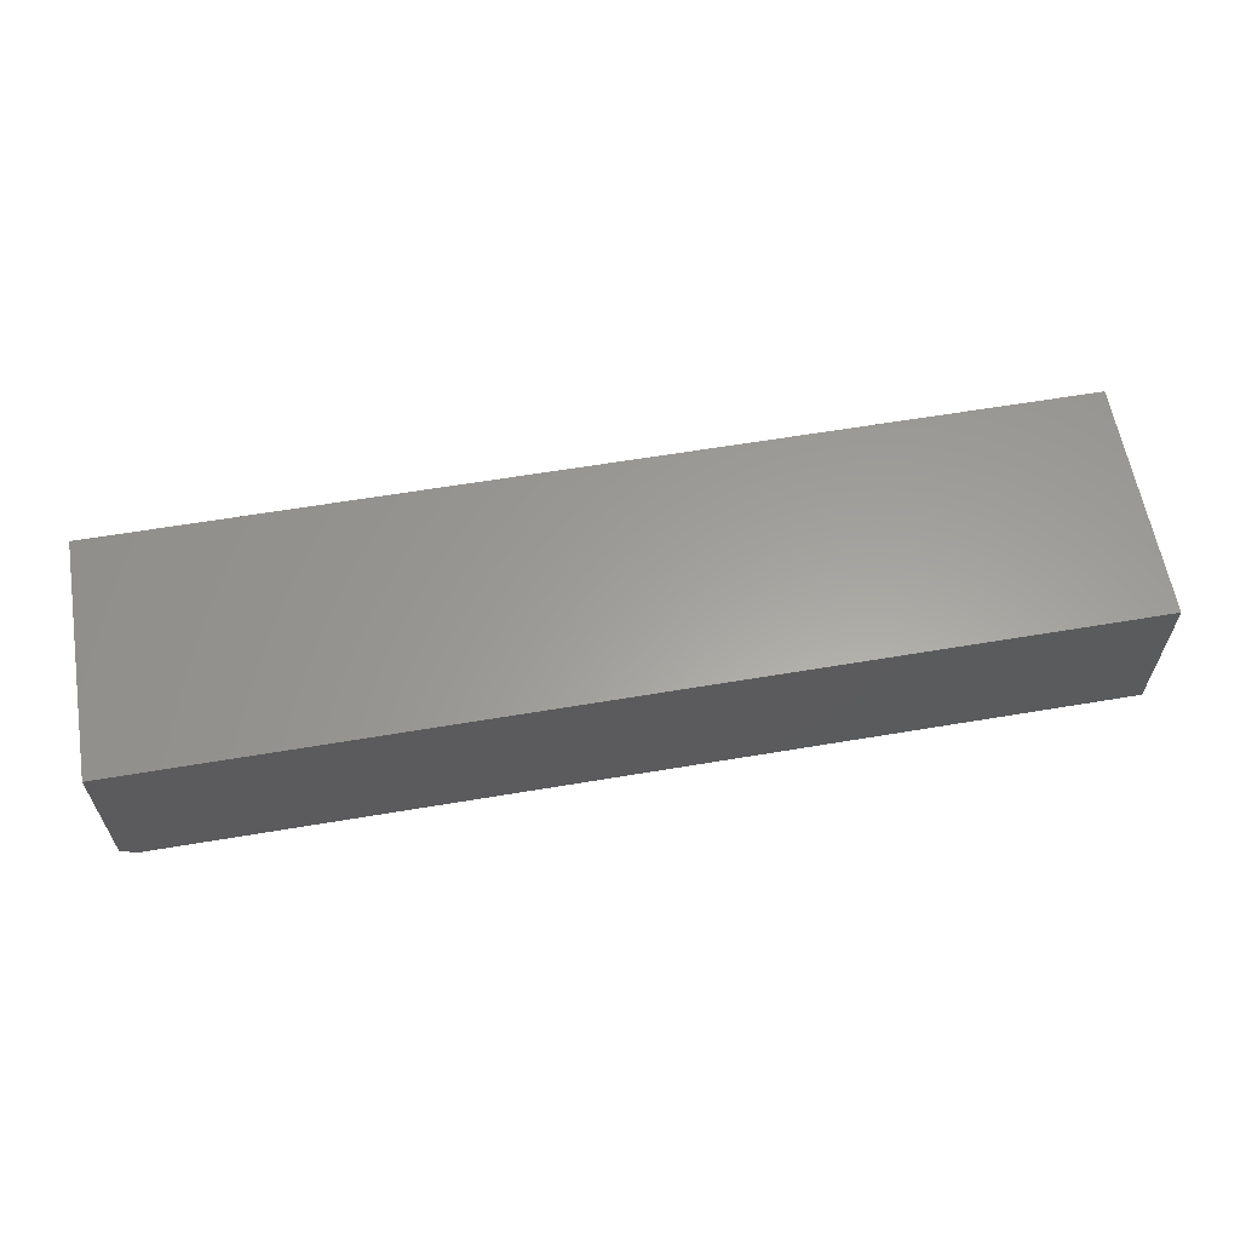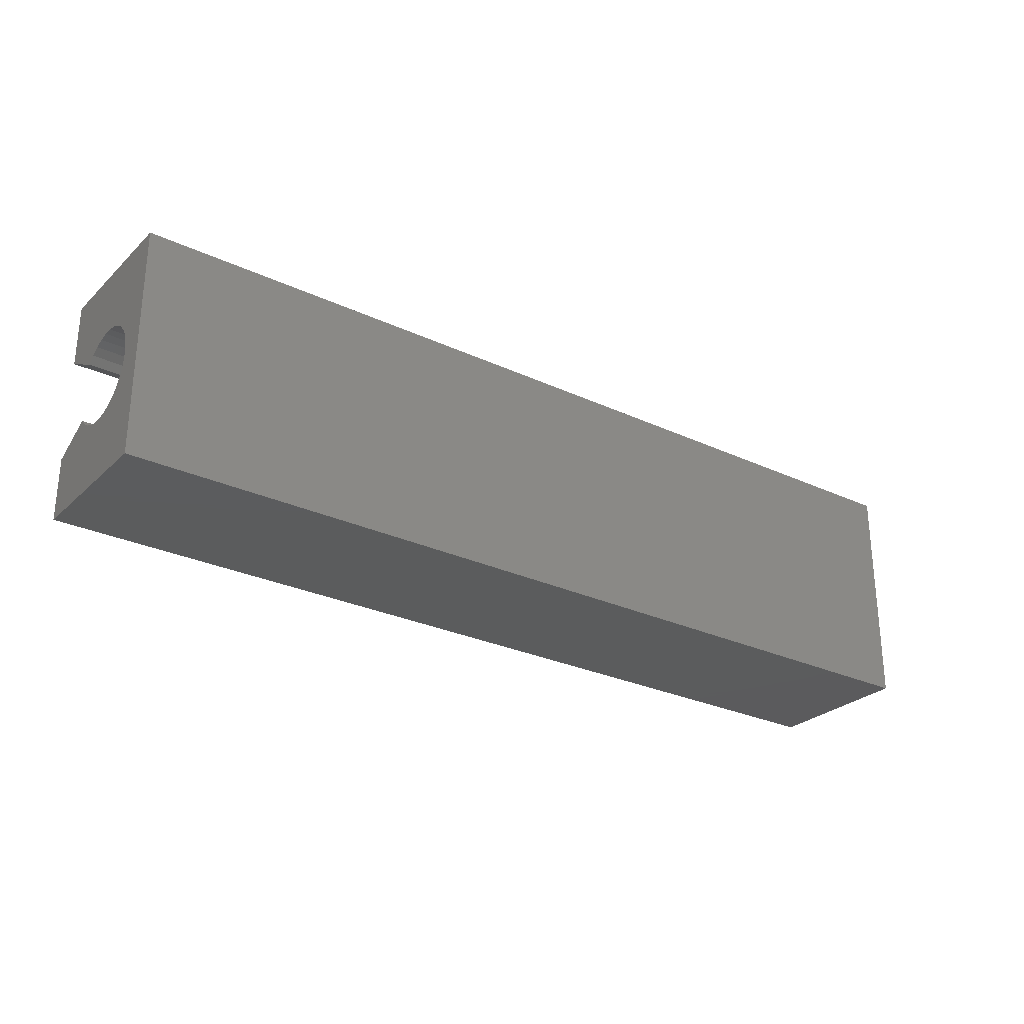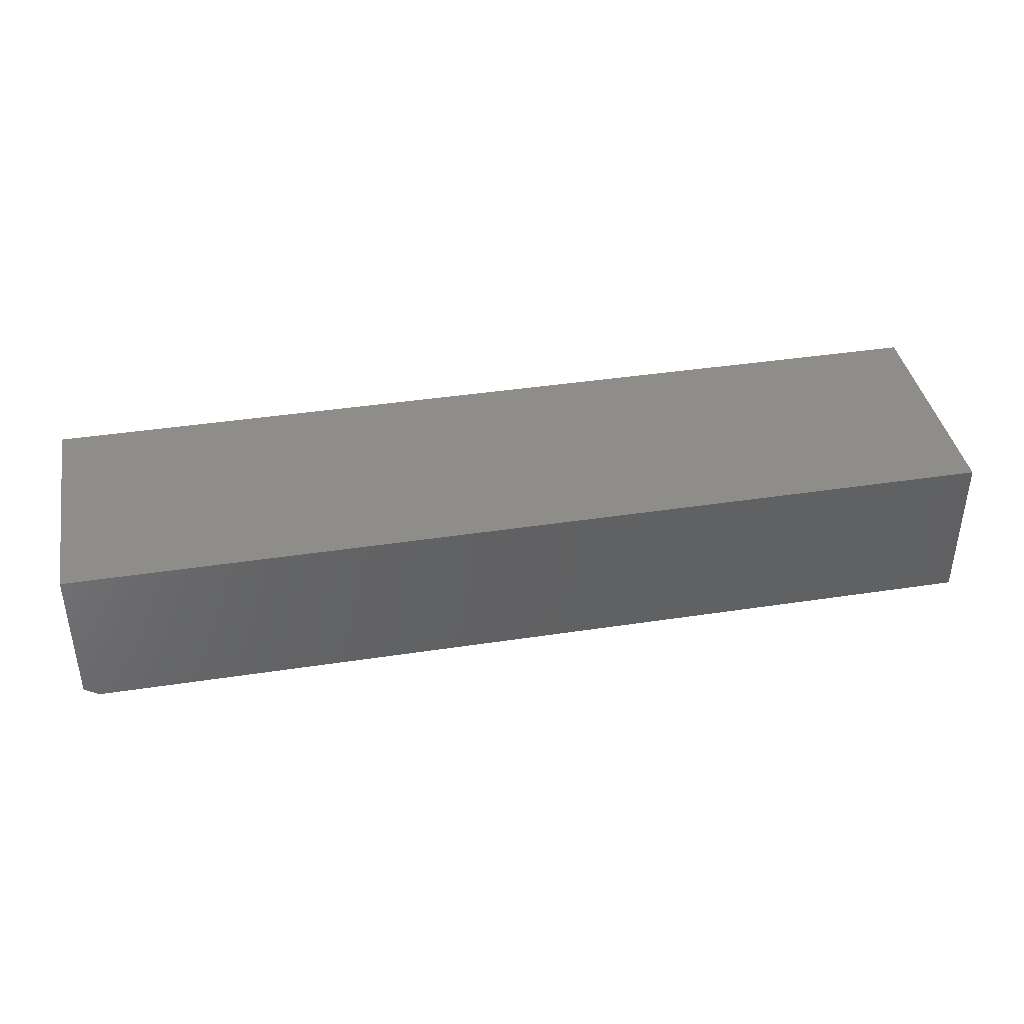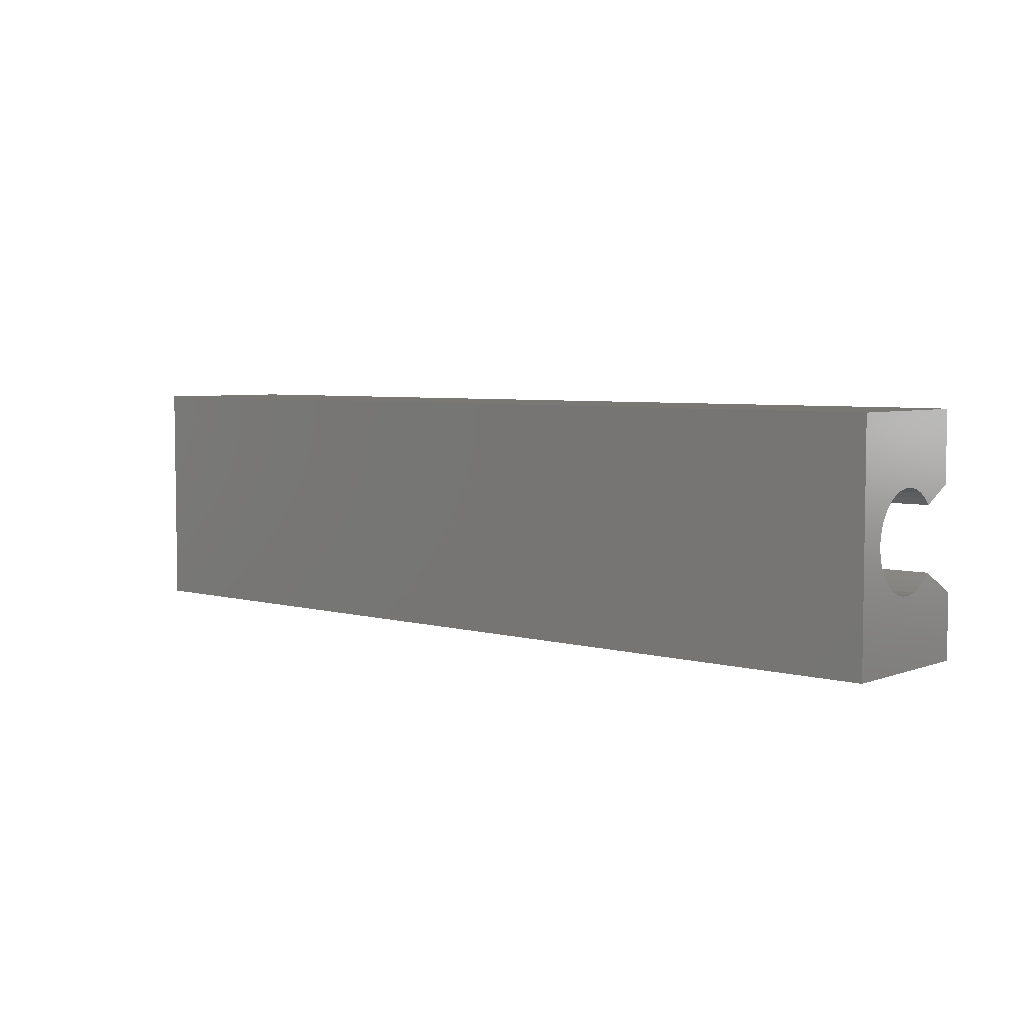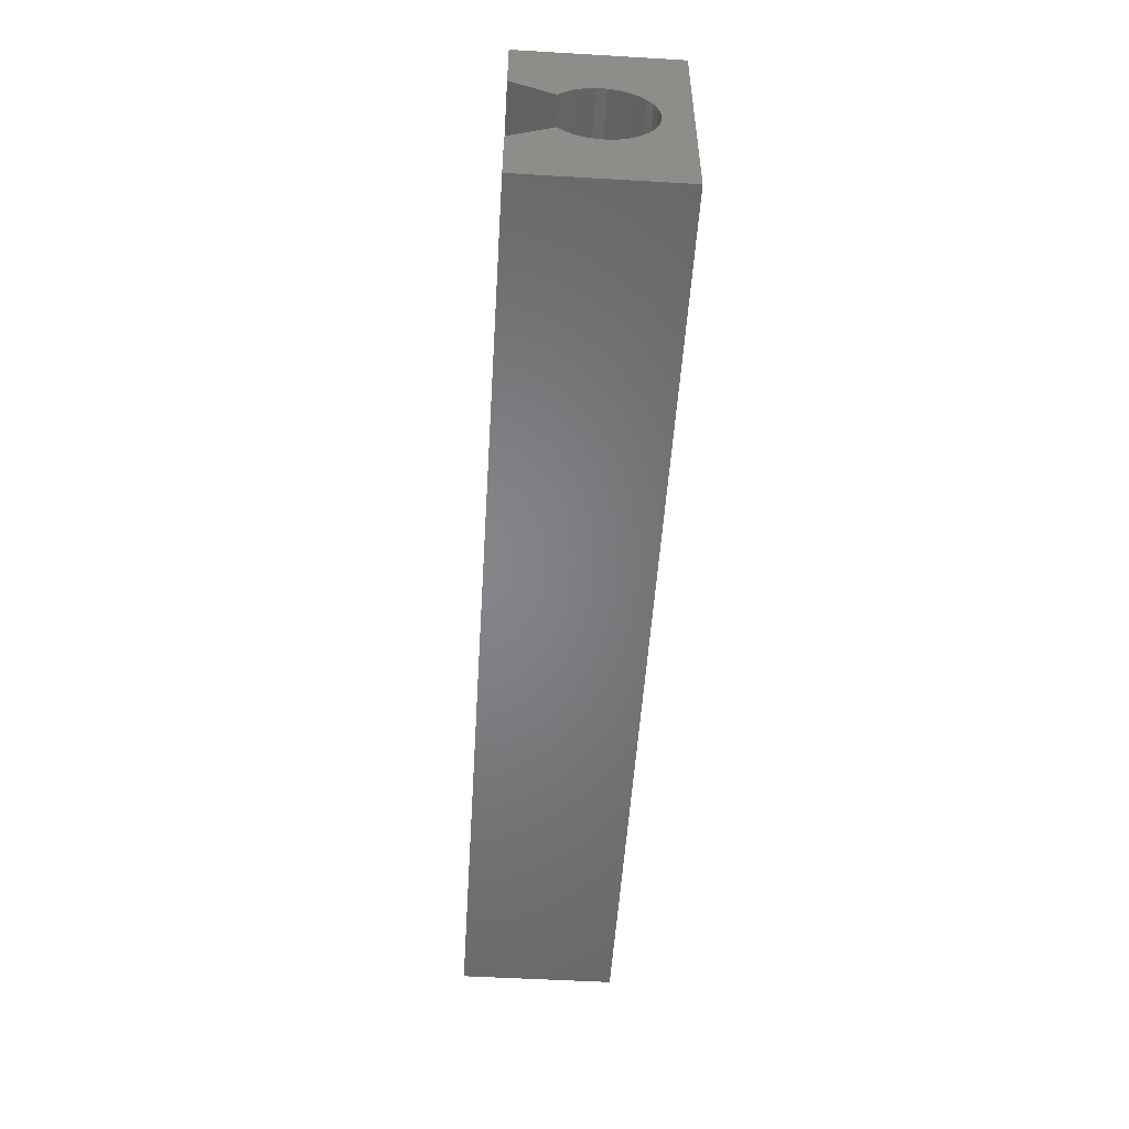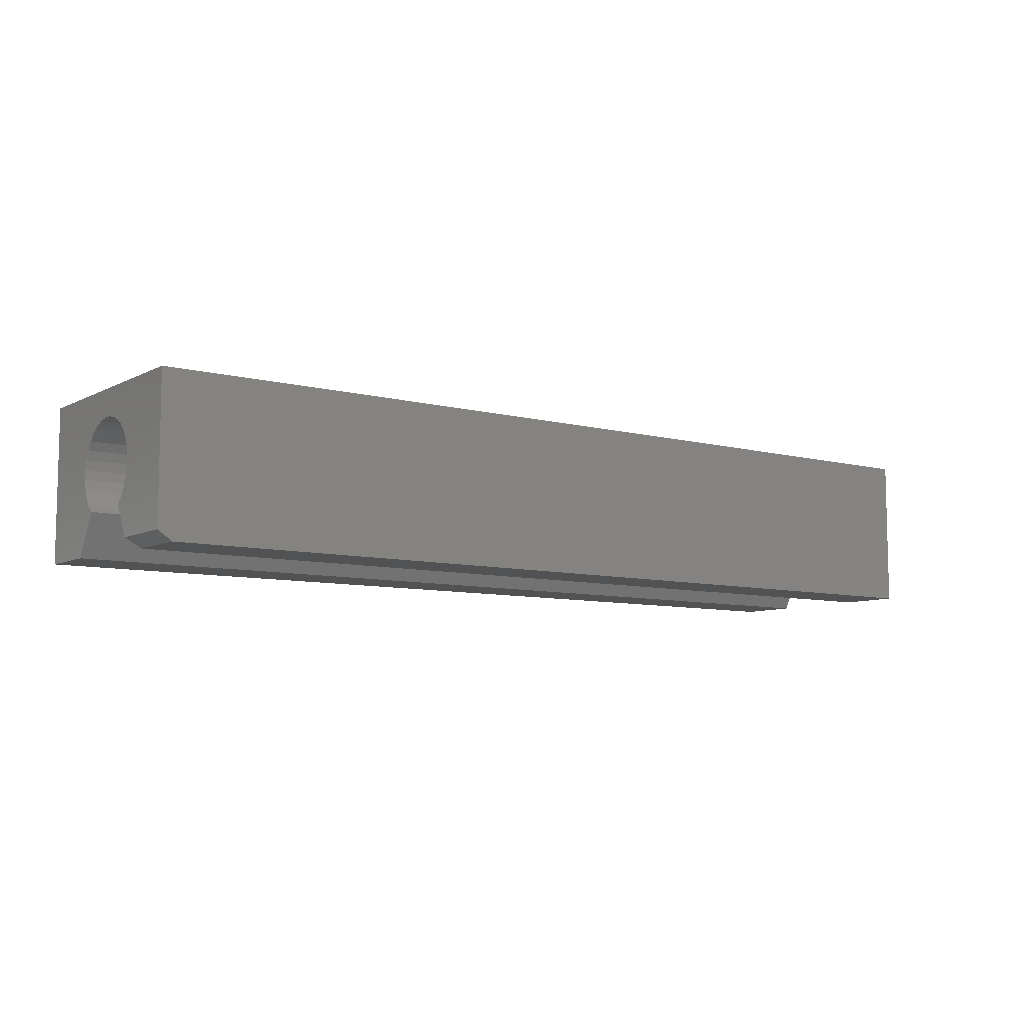
<metadata>
{"format":"stl","ext":"stl","renderer":"f3d","projection":"perspective","resolution":1024,"background":"white","views":[{"elev":61.0,"azim":170.2,"up":"+Z"},{"elev":-27.4,"azim":-35.7,"up":"+Y"},{"elev":39.9,"azim":169.3,"up":"+Z"},{"elev":5.0,"azim":41.0,"up":"+Y"},{"elev":-52.2,"azim":-93.6,"up":"+Y"},{"elev":-8.1,"azim":143.8,"up":"+Z"}]}
</metadata>
<code>
# stl→obj: 66 verts, 128 faces
v 0.75 0.1875 -0.1094
v 0.75 0.1875 0.1237
v 0.75 0.0774 0.009852
v 0.75 0.0774 -0.005395
v 0.75 0.07443 -0.02035
v 0.75 0.06859 -0.03444
v 0.75 0.06012 -0.04711
v 0.75 0.04934 -0.05789
v 0.75 0.0766 -0.1094
v 0.75 -0.1875 0.1237
v 0.75 -0.1875 -0.125
v 0.75 -0.0774 -0.005395
v 0.75 -0.0774 0.009852
v 0.75 -0.07443 0.02481
v 0.75 -0.06859 0.03889
v 0.75 -0.06012 0.05157
v 0.75 -0.04934 0.06235
v 0.75 -0.03666 0.07082
v 0.75 -0.02258 0.07666
v 0.75 -0.007624 0.07963
v 0.75 0.007624 0.07963
v 0.75 -0.08487 -0.125
v 0.75 -0.04934 -0.05789
v 0.75 -0.06012 -0.04711
v 0.75 -0.06859 -0.03444
v 0.75 -0.07443 -0.02035
v 0.75 0.02258 0.07666
v 0.75 0.03666 0.07082
v 0.75 0.04934 0.06235
v 0.75 0.06012 0.05157
v 0.75 0.06859 0.03889
v 0.75 0.07443 0.02481
v -0.75 0.1875 -0.125
v -0.75 0.1875 0.1237
v 0.7266 0.1875 -0.125
v -0.75 0.08487 -0.125
v 0.7266 0.08487 -0.125
v -0.75 0.04934 -0.05789
v -0.75 -0.1875 0.1237
v -0.75 0.007624 0.07963
v -0.75 -0.007624 0.07963
v -0.75 -0.02258 0.07666
v -0.75 -0.03666 0.07082
v -0.75 -0.04934 0.06235
v -0.75 -0.06012 0.05157
v -0.75 -0.06859 0.03889
v -0.75 -0.07443 0.02481
v -0.75 -0.0774 0.009852
v -0.75 -0.0774 -0.005395
v -0.75 -0.1875 -0.125
v -0.75 0.06012 -0.04711
v -0.75 0.06859 -0.03444
v -0.75 0.07443 -0.02035
v -0.75 0.0774 -0.005395
v -0.75 -0.07443 -0.02035
v -0.75 -0.06859 -0.03444
v -0.75 -0.06012 -0.04711
v -0.75 -0.04934 -0.05789
v -0.75 -0.08487 -0.125
v -0.75 0.0774 0.009852
v -0.75 0.07443 0.02481
v -0.75 0.06859 0.03889
v -0.75 0.06012 0.05157
v -0.75 0.04934 0.06235
v -0.75 0.03666 0.07082
v -0.75 0.02258 0.07666
f 1 2 3
f 1 3 4
f 1 4 5
f 1 5 6
f 1 6 7
f 1 7 8
f 1 8 9
f 10 11 12
f 10 12 13
f 10 13 14
f 10 14 15
f 10 15 16
f 10 16 17
f 10 17 18
f 10 18 19
f 10 19 20
f 10 20 21
f 10 21 2
f 11 22 23
f 11 23 24
f 11 24 25
f 11 25 26
f 11 26 12
f 2 21 27
f 2 27 28
f 2 28 29
f 2 29 30
f 2 30 31
f 2 31 32
f 2 32 3
f 33 34 35
f 35 34 2
f 35 2 1
f 36 33 37
f 37 33 35
f 38 36 8
f 8 36 37
f 8 37 9
f 1 9 35
f 35 9 37
f 39 34 40
f 39 40 41
f 39 41 42
f 39 42 43
f 39 43 44
f 39 44 45
f 39 45 46
f 39 46 47
f 39 47 48
f 39 48 49
f 39 49 50
f 33 36 38
f 33 38 51
f 33 51 52
f 33 52 53
f 33 53 54
f 33 54 34
f 50 49 55
f 50 55 56
f 50 56 57
f 50 57 58
f 50 58 59
f 34 54 60
f 34 60 61
f 34 61 62
f 34 62 63
f 34 63 64
f 34 64 65
f 34 65 66
f 34 66 40
f 39 50 10
f 10 50 11
f 34 39 2
f 2 39 10
f 41 19 42
f 42 19 18
f 42 18 43
f 43 18 17
f 43 17 44
f 44 17 16
f 44 16 45
f 45 16 15
f 45 15 46
f 46 15 14
f 46 14 47
f 47 14 13
f 47 13 48
f 48 13 12
f 48 12 49
f 49 12 26
f 49 26 55
f 55 26 25
f 55 25 56
f 56 25 24
f 56 24 57
f 57 24 23
f 57 23 58
f 19 41 20
f 20 41 40
f 20 40 21
f 21 40 66
f 21 66 27
f 27 66 65
f 27 65 28
f 28 65 64
f 28 64 29
f 29 64 63
f 29 63 30
f 30 63 62
f 30 62 31
f 31 62 61
f 31 61 32
f 32 61 60
f 32 60 3
f 3 60 54
f 3 54 4
f 4 54 53
f 4 53 5
f 5 53 52
f 5 52 6
f 6 52 51
f 6 51 7
f 7 51 38
f 7 38 8
f 59 58 22
f 22 58 23
f 50 59 11
f 11 59 22

</code>
